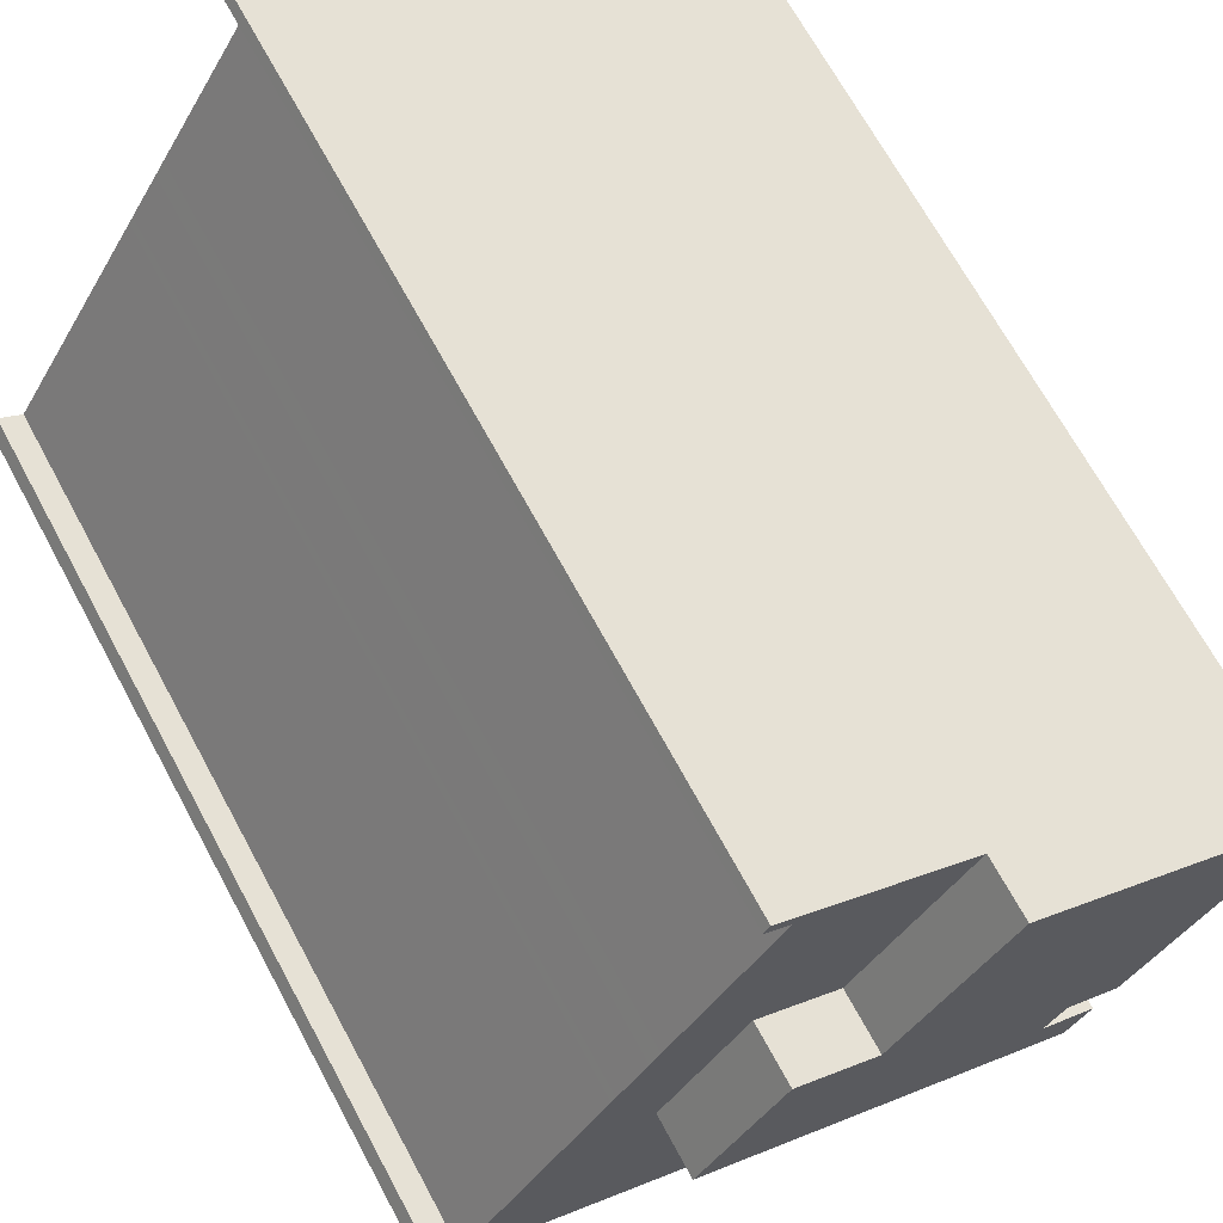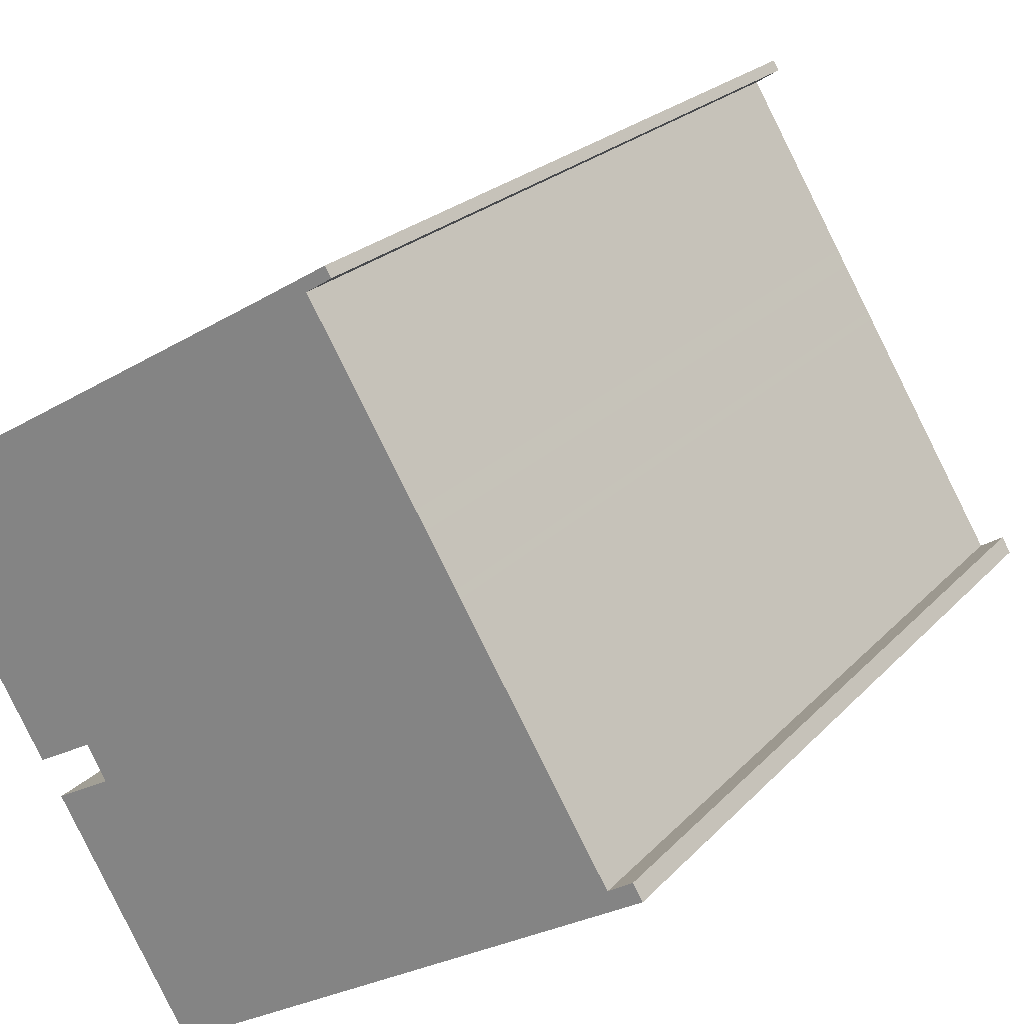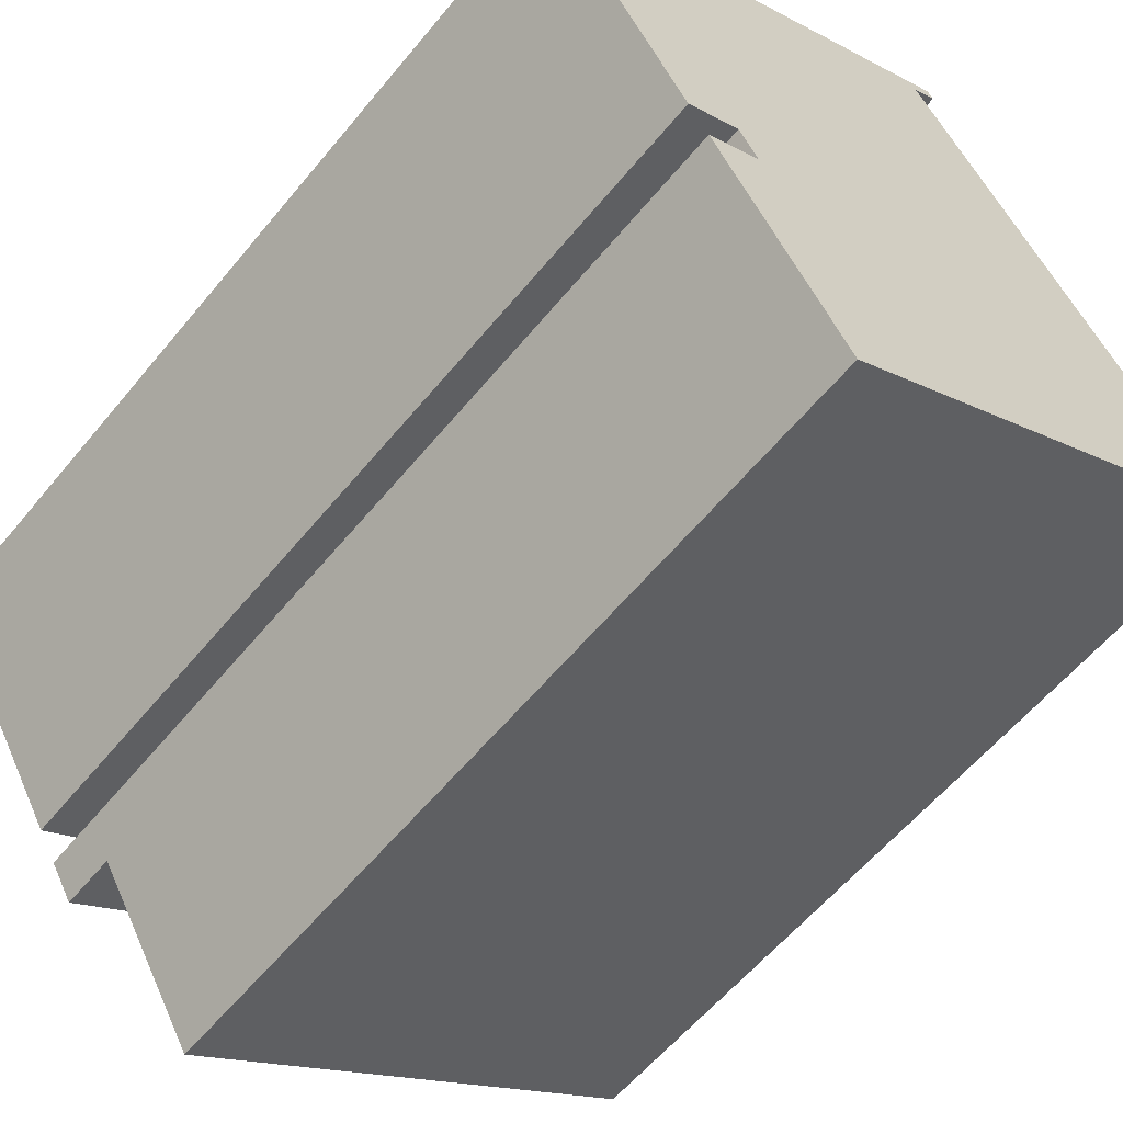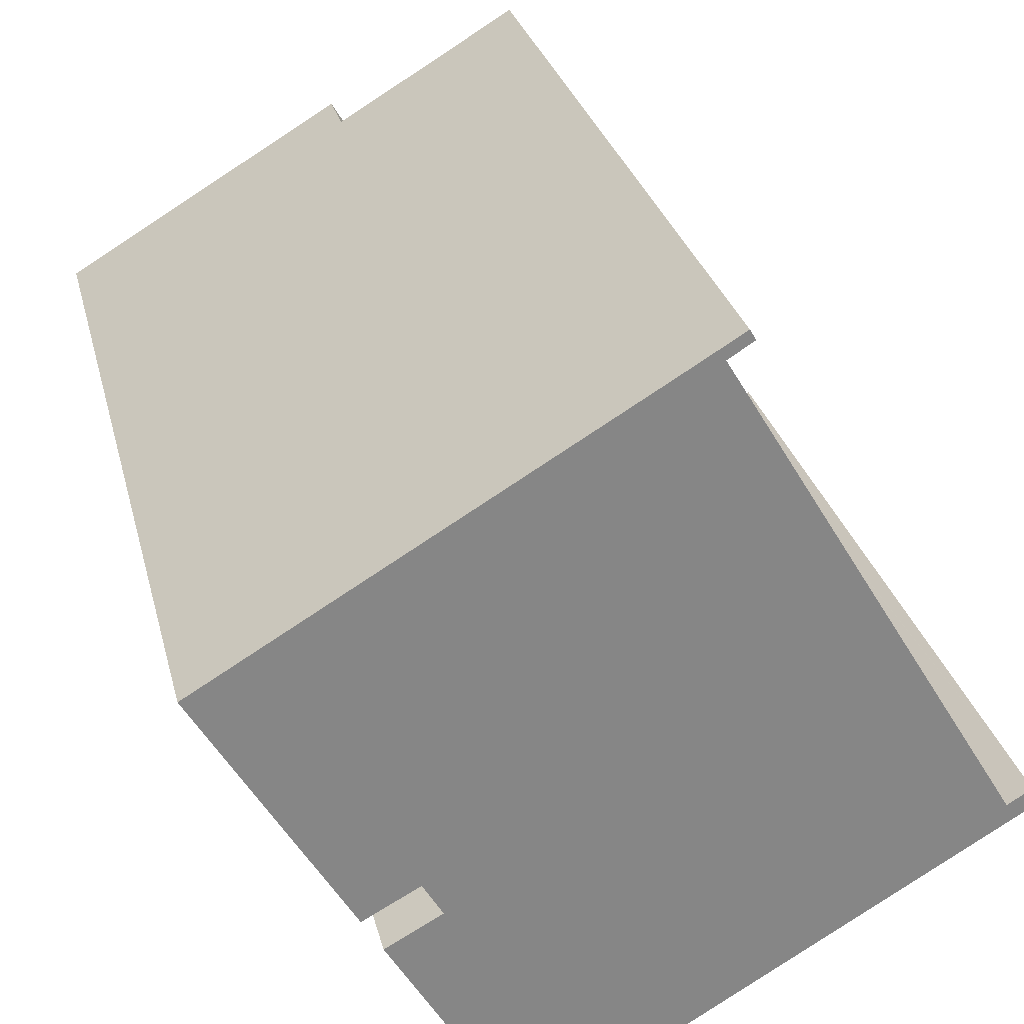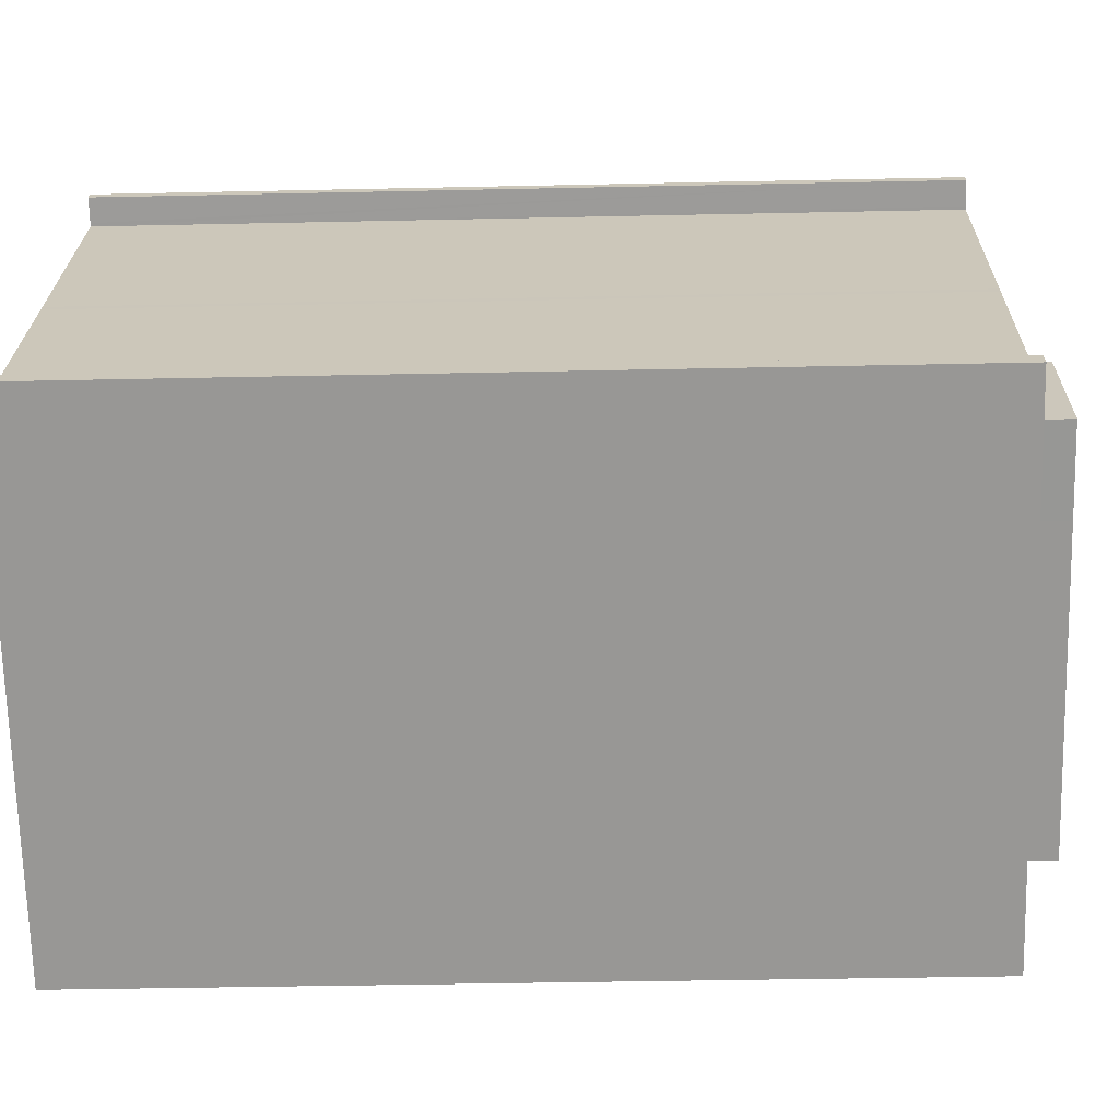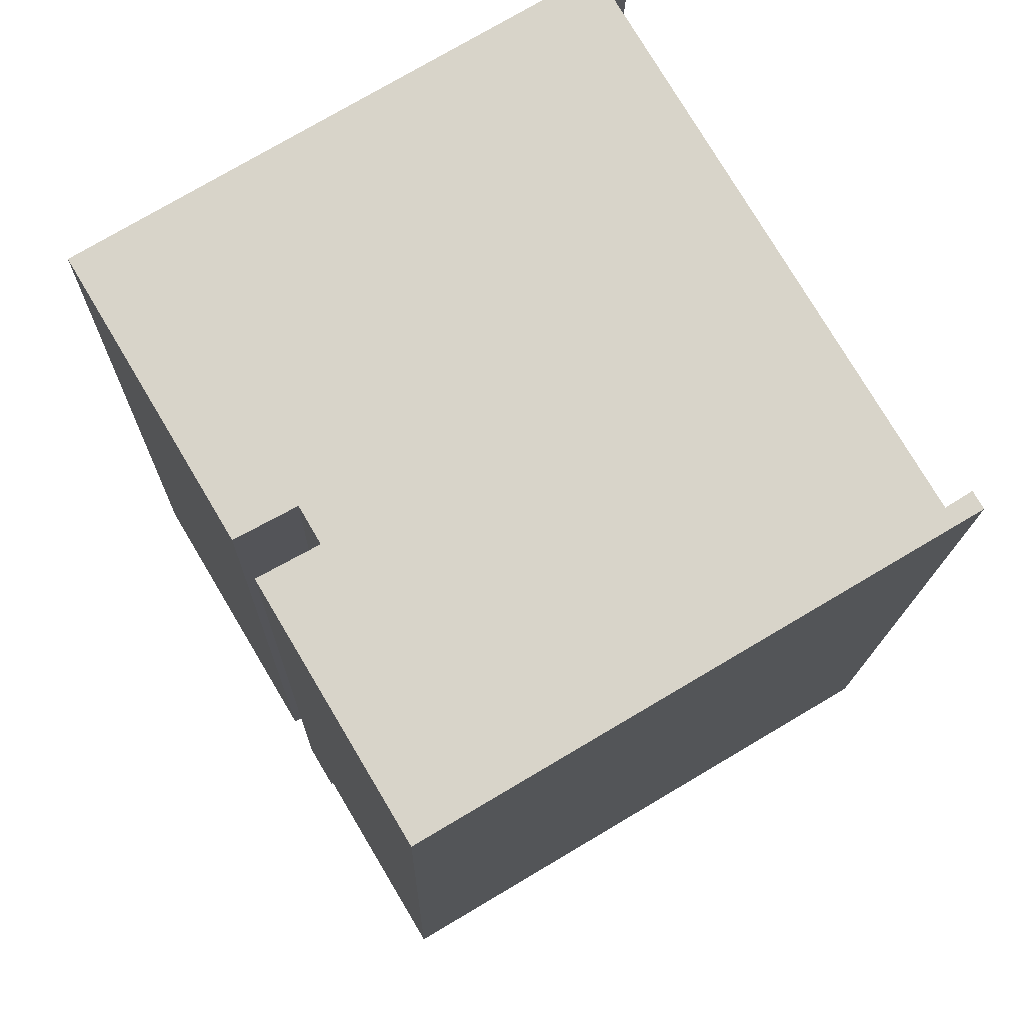
<metadata>
{"format":"obj","ext":"obj","renderer":"f3d","projection":"perspective","resolution":1024,"background":"white","views":[{"elev":67.9,"azim":151.7,"up":"+Z"},{"elev":22.0,"azim":29.9,"up":"+Z"},{"elev":-58.7,"azim":-39.0,"up":"+Z"},{"elev":28.0,"azim":-13.1,"up":"+Z"},{"elev":-37.5,"azim":91.6,"up":"+Z"},{"elev":-13.8,"azim":-1.1,"up":"+Z"}]}
</metadata>
<code>
v  12.92 24.66 1.118
v  10.71 23.04 -0.196
v  12.92 23.04 1.118
v  10.71 24.66 -0.196
v  15.11 24.66 -2.581
v  15.11 23.04 -2.581
v  5.905 24.66 -6.688
v  4.447 4.585e-16 -7.488
v  5.905 4.095e-16 -6.688
v  4.447 24.66 -7.488
v  3.187 24.66 -5.367
v  3.922 4.044e-16 -6.605
v  3.187 3.286e-16 -5.367
v  3.922 24.66 -6.605
v  17.29 7.887e-17 -1.288
v  16.2 23.04 0.518
v  16.2 -3.172e-17 0.518
v  17.29 23.04 -1.288
v  19.97 3.539e-16 -5.779
v  19.97 23.04 -5.779
v  10.79 7.225e-16 -11.8
v  7.777 8.02e-16 -13.1
v  7.993 8.242e-16 -13.46
v  14.42 5.9e-16 -9.636
v  20.24 3.779e-16 -6.171
v  20.85 3.555e-16 -5.805
v  20 3.529e-16 -5.764
v  20.6 3.297e-16 -5.385
v  5.079 5.238e-16 -8.554
v  4.652 4.797e-16 -7.834
v  5.392 3.555e-16 -5.806
v  16.09 -4.323e-17 0.706
v  15.34 -1.206e-16 1.969
v  3.121 3.218e-16 -5.256
v  15.08 -1.47e-16 2.401
v  0 0 0
v  12.33 -4.276e-16 6.983
v  12.41 -4.305e-16 7.031
v  13 -4.532e-16 7.402
v  11.04 -4.03e-16 6.581
v  12.25 -4.475e-16 7.309
v  12.84 -4.695e-16 7.667
v  7.83 -2.858e-16 4.668
v  5.392 24.66 -5.806
v  7.777 23.04 -13.1
v  7.993 23.04 -13.46
v  20 23.04 -5.764
v  20.6 23.04 -5.385
v  16.09 23.04 0.706
v  7.83 23.04 4.668
v  15.34 23.04 1.969
v  15.08 23.04 2.401
v  12.33 23.04 6.983
v  11.04 23.04 6.581
v  12.25 23.04 7.309
v  12.41 23.04 7.031
v  13 23.04 7.402
v  12.84 23.04 7.667
v  10.79 23.04 -11.8
v  5.079 23.04 -8.554
v  14.42 23.04 -9.636
v  11.51 23.04 -4.727
v  20.24 23.04 -6.171
v  12.91 23.04 -3.894
v  20.85 23.04 -5.805
v  11.51 24.66 -4.727
v  5.079 24.66 -8.554
v  12.91 24.66 -3.894
v  0 24.66 1.51e-15
v  7.83 24.66 4.668
v  3.121 24.66 -5.256
v  4.652 24.66 -7.834
g defaultobject
f 1 2 3
f 2 1 4
f 5 3 6
f 3 5 1
f 7 8 9
f 8 7 10
f 11 12 13
f 12 11 14
f 15 16 17
f 16 15 18
f 18 15 19
f 18 19 20
f 21 22 23
f 22 21 24
f 22 24 25
f 22 25 26
f 22 26 27
f 27 26 28
f 22 27 19
f 19 29 22
f 29 19 15
f 29 15 30
f 30 15 17
f 30 17 9
f 9 17 31
f 31 17 32
f 31 32 12
f 12 32 13
f 13 32 33
f 13 33 34
f 34 33 35
f 34 35 36
f 36 35 37
f 36 37 38
f 36 38 39
f 36 39 40
f 40 39 41
f 41 39 42
f 36 40 43
f 8 30 9
f 14 31 12
f 31 14 44
f 45 23 22
f 23 45 46
f 27 20 19
f 20 27 28
f 20 28 47
f 47 28 48
f 16 32 17
f 32 16 49
f 50 3 2
f 3 50 51
f 51 50 52
f 52 50 53
f 53 50 54
f 53 54 55
f 53 55 56
f 56 55 57
f 57 55 58
f 45 59 46
f 59 45 60
f 59 60 61
f 61 60 62
f 61 62 63
f 63 62 20
f 20 62 18
f 18 62 6
f 6 62 64
f 18 6 3
f 18 3 16
f 16 3 49
f 49 3 51
f 20 65 63
f 65 20 47
f 65 47 48
f 66 60 67
f 60 66 62
f 62 66 68
f 62 68 64
f 64 68 5
f 64 5 6
f 4 69 70
f 69 4 71
f 5 4 1
f 4 5 71
f 71 5 11
f 11 5 44
f 44 5 7
f 7 5 68
f 7 68 66
f 7 66 10
f 10 66 72
f 72 66 67
f 14 11 44
f 57 42 39
f 42 57 58
f 35 53 37
f 53 35 52
f 52 35 33
f 52 33 51
f 51 33 32
f 51 32 49
f 69 34 36
f 34 69 71
f 4 50 2
f 50 4 70
f 54 50 40
f 43 69 36
f 69 43 40
f 69 40 50
f 69 50 70
f 65 28 26
f 28 65 48
f 71 13 34
f 13 71 11
f 56 37 53
f 37 56 57
f 37 57 38
f 38 57 39
f 44 9 31
f 9 44 7
f 67 30 72
f 30 67 60
f 30 60 45
f 30 45 29
f 29 45 22
f 59 23 46
f 23 59 21
f 21 59 61
f 21 61 24
f 24 61 63
f 24 63 25
f 25 63 65
f 25 65 26
f 41 54 40
f 54 41 42
f 54 42 55
f 55 42 58
f 10 30 8
f 30 10 72

</code>
